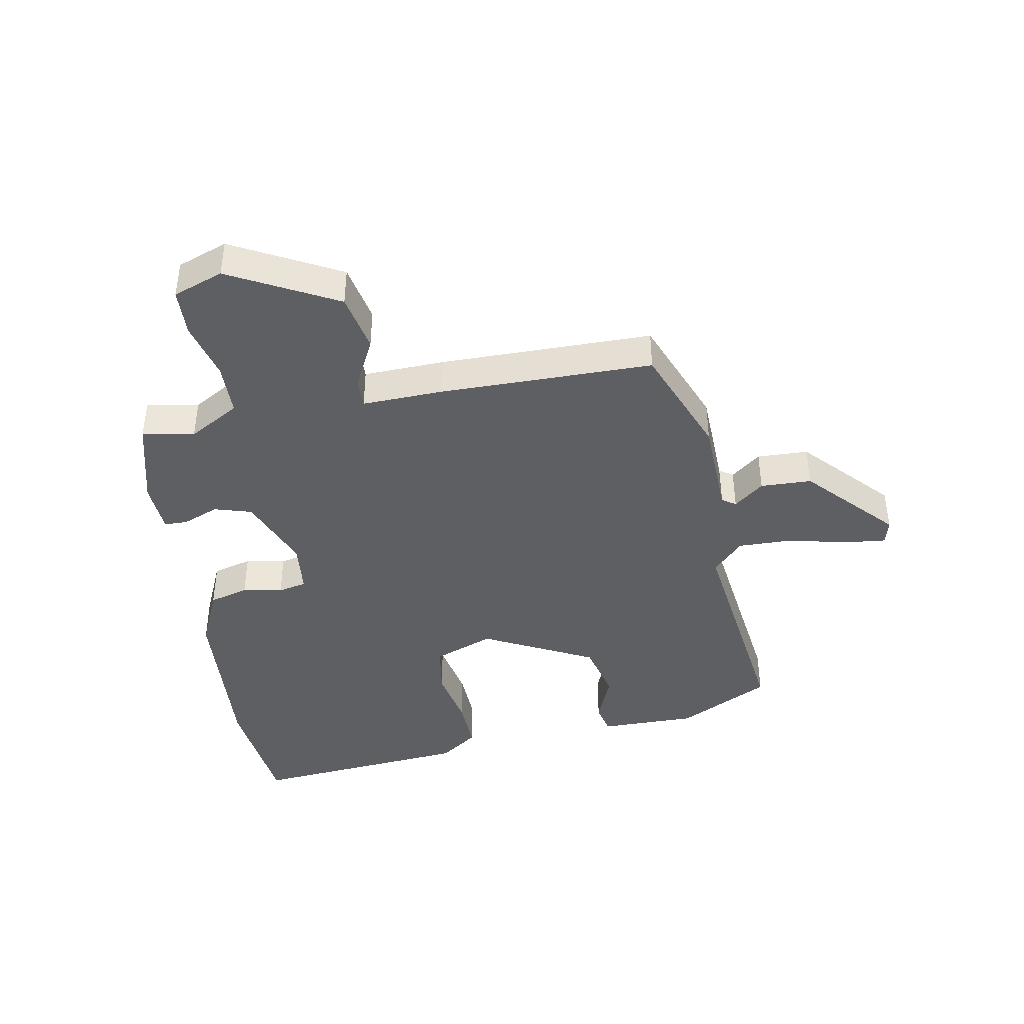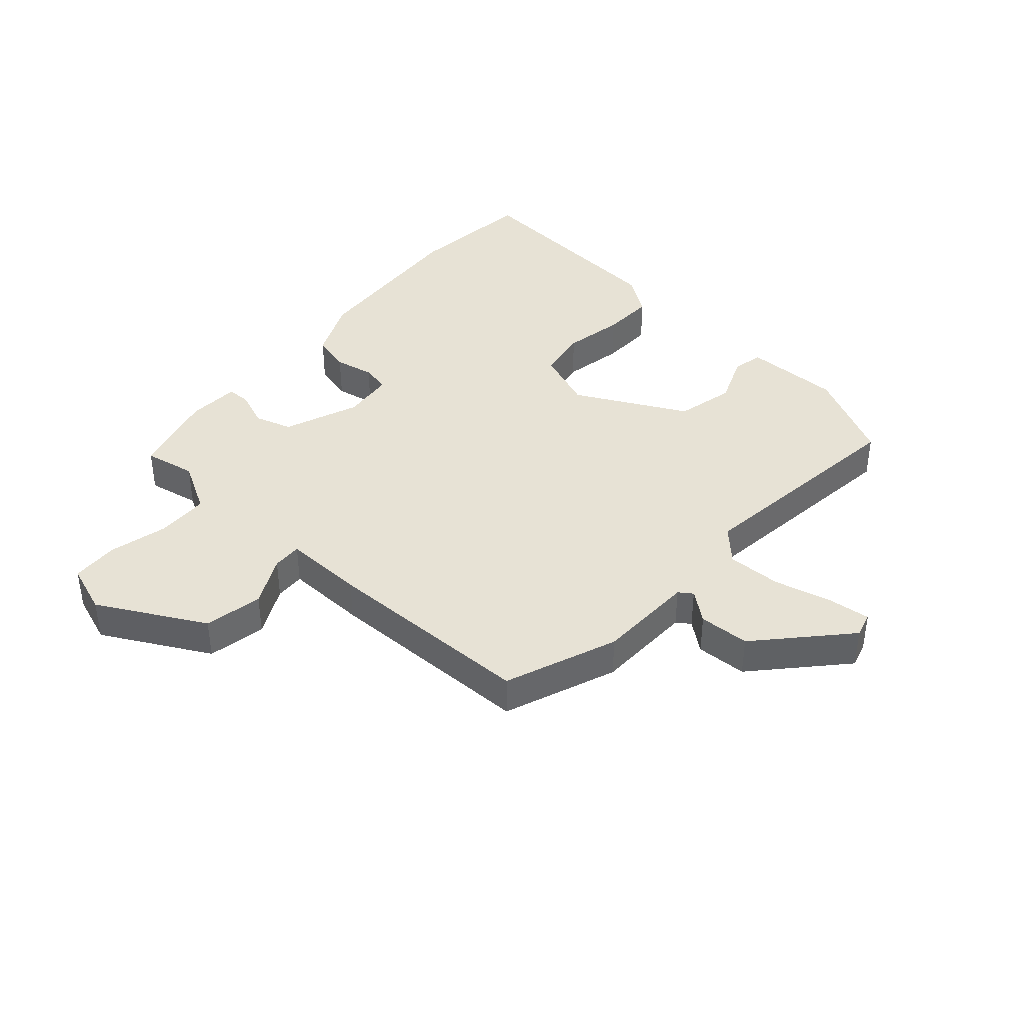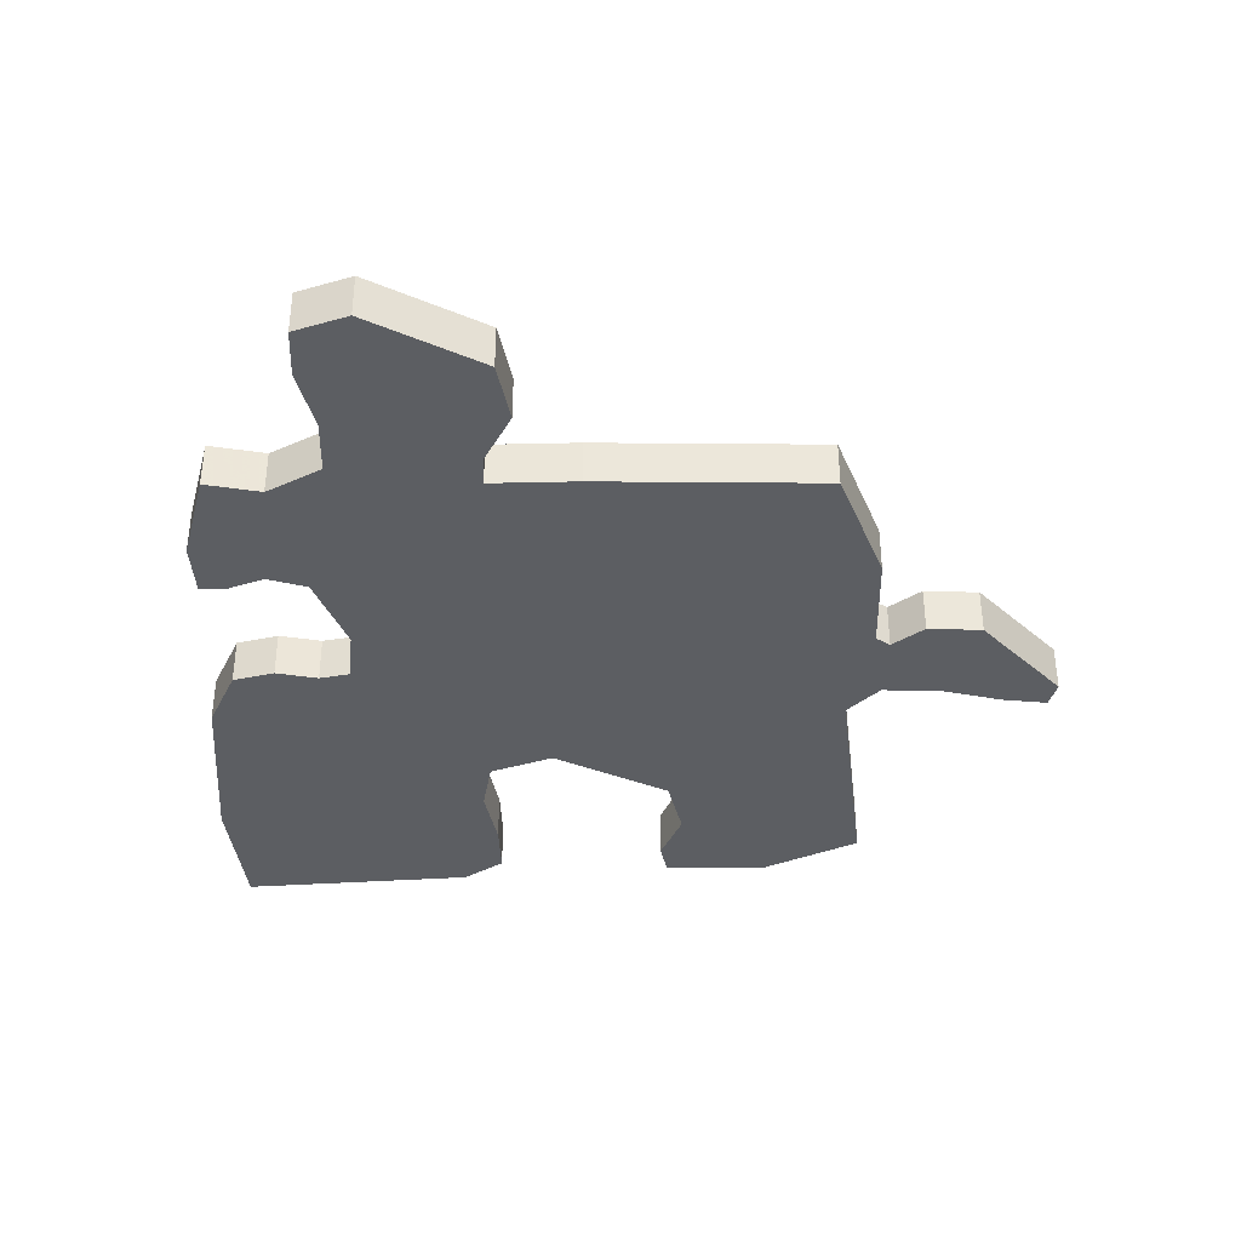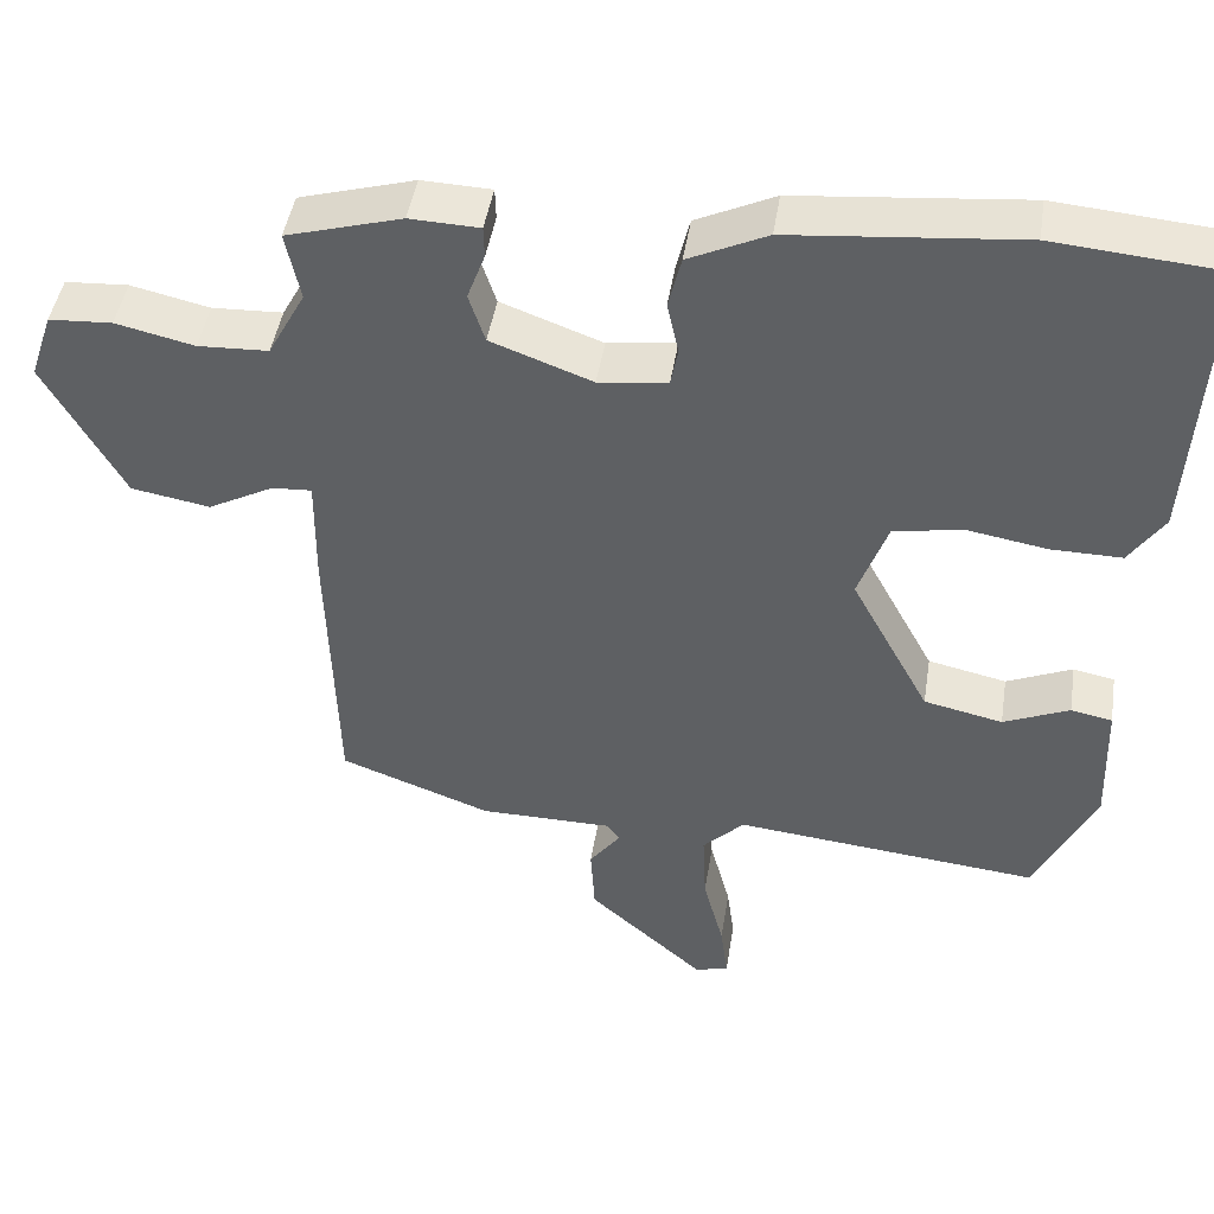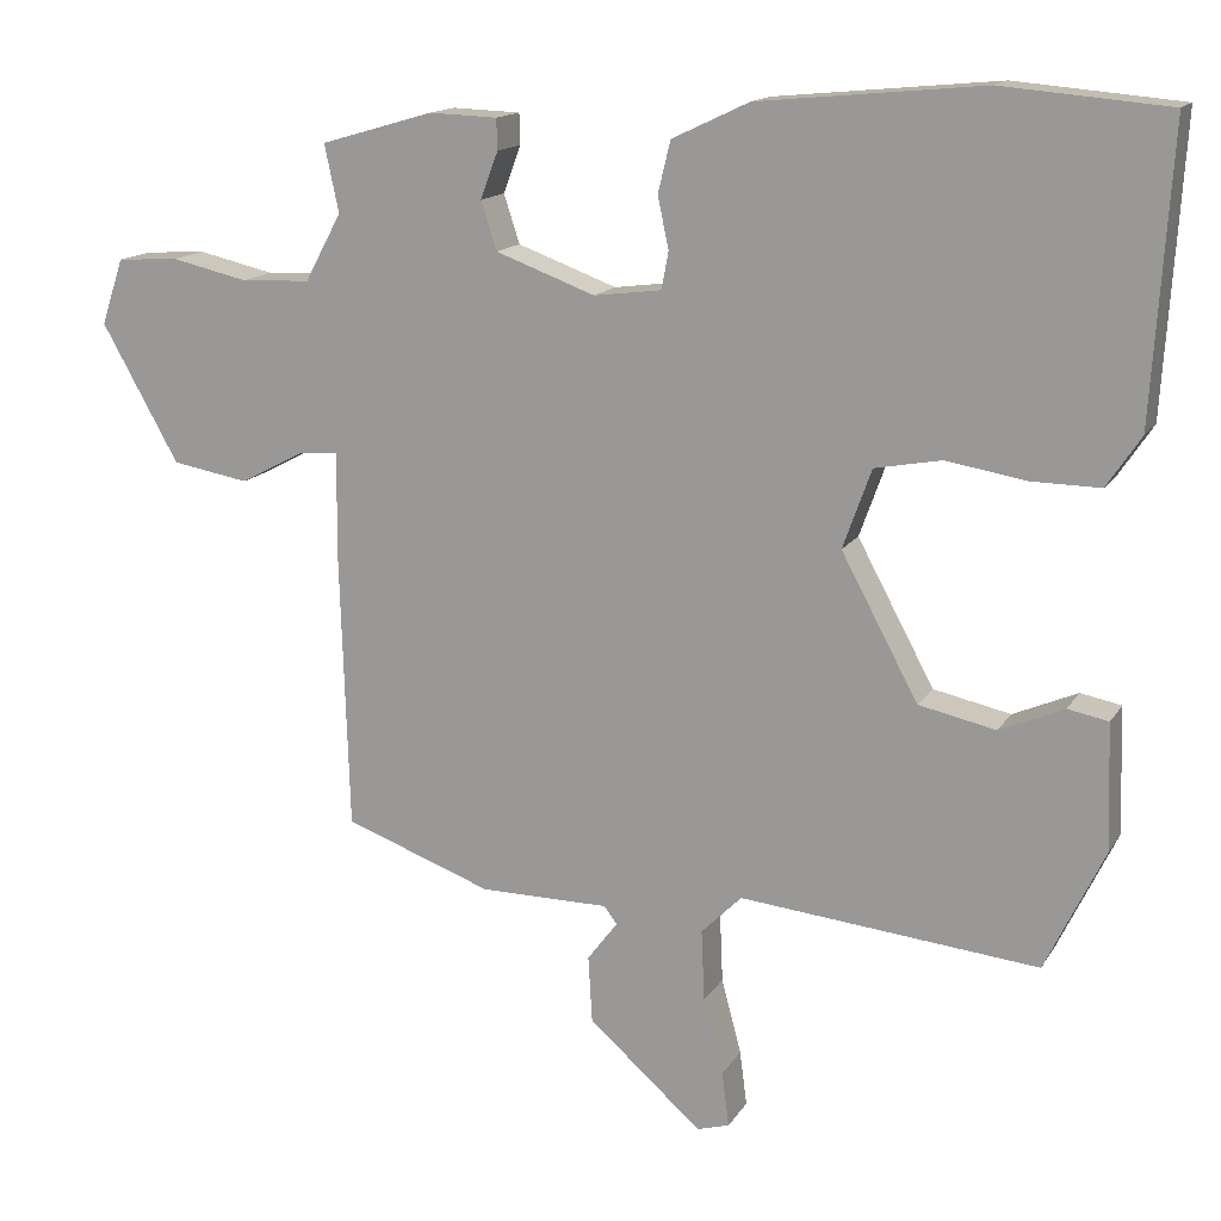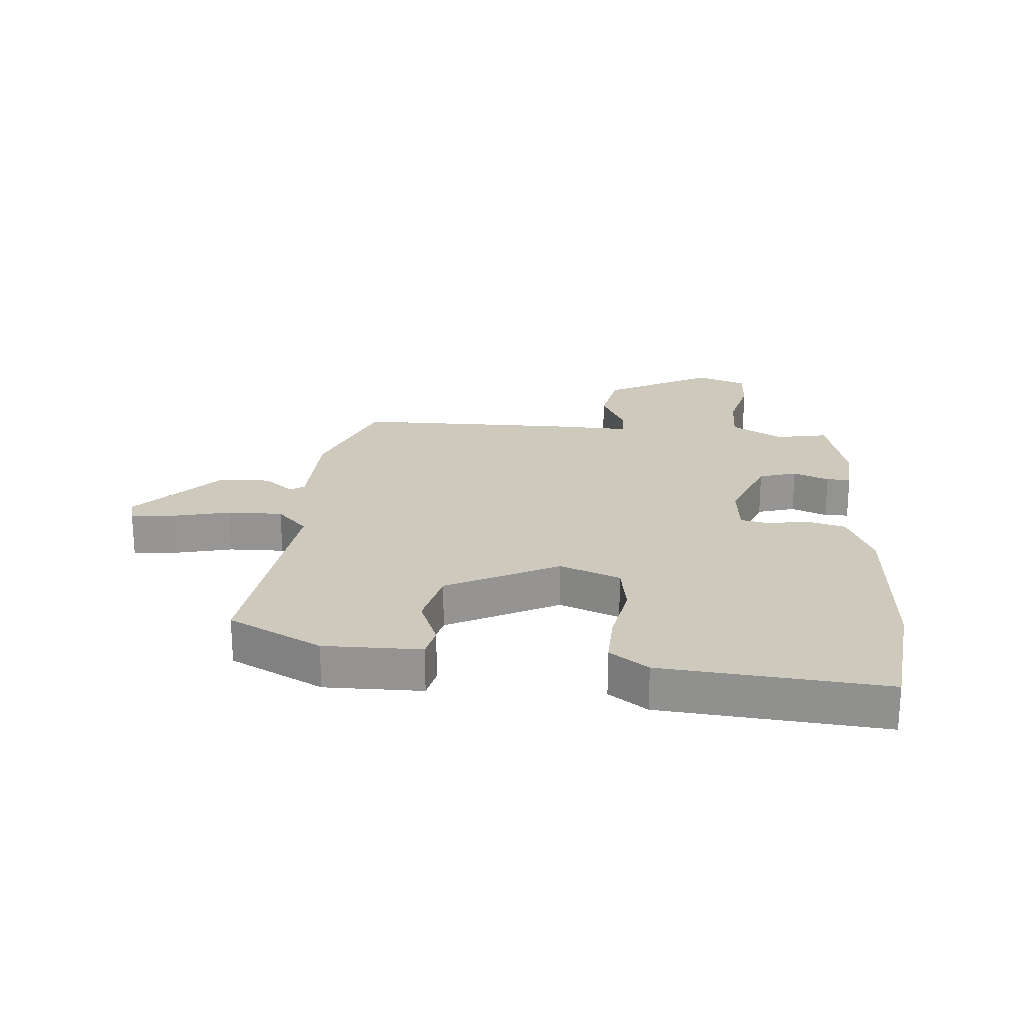
<metadata>
{"format":"obj","ext":"obj","renderer":"f3d","projection":"perspective","resolution":1024,"background":"white","views":[{"elev":-41.7,"azim":101.8,"up":"+Y"},{"elev":40.4,"azim":132.7,"up":"+Y"},{"elev":-37.6,"azim":91.2,"up":"+Y"},{"elev":45.1,"azim":-171.1,"up":"+Z"},{"elev":14.8,"azim":-158.9,"up":"+Z"},{"elev":22.6,"azim":-83.9,"up":"+Y"}]}
</metadata>
<code>
v 0.486 0.07 -0.446
v 0.3 0.07 -0.514
v 0.137 0.07 -0.515
v 0.121 0.07 -0.537
v 0.159 0.07 -0.587
v 0.154 0.07 -0.671
v 0.011 0.07 -0.797
v -0.03 0.07 -0.785
v -0.021 0.07 -0.716
v 0.004 0.07 -0.621
v 0.008 0.07 -0.531
v -0.043 0.07 -0.48
v -0.419 0.07 -0.518
v -0.493 0.07 -0.364
v -0.488 0.07 -0.205
v -0.437 0.07 -0.195
v -0.356 0.07 -0.23
v -0.259 0.07 -0.209
v -0.162 0.07 -0.029
v -0.198 0.07 0.071
v -0.282 0.07 0.087
v -0.382 0.07 0.07
v -0.469 0.07 0.069
v -0.512 0.07 0.133
v -0.535 0.07 0.497
v -0.326 0.07 0.515
v -0.043 0.07 0.488
v 0.054 0.07 0.442
v 0.07 0.07 0.377
v 0.056 0.07 0.312
v 0.065 0.07 0.265
v 0.15 0.07 0.254
v 0.275 0.07 0.3
v 0.295 0.07 0.361
v 0.273 0.07 0.42
v 0.274 0.07 0.459
v 0.36 0.07 0.462
v 0.502 0.07 0.421
v 0.484 0.07 0.336
v 0.53 0.07 0.251
v 0.617 0.07 0.247
v 0.714 0.07 0.269
v 0.792 0.07 0.264
v 0.82 0.07 0.181
v 0.723 0.07 0.008
v 0.626 0.07 -0.009
v 0.545 0.07 0.034
v 0.496 0.07 0.037
v 0.497 0.07 -0.097
v 0.486 0 -0.446
v 0.3 0 -0.514
v 0.137 0 -0.515
v 0.121 0 -0.537
v 0.159 0 -0.587
v 0.154 0 -0.671
v 0.011 0 -0.797
v -0.03 0 -0.785
v -0.021 0 -0.716
v 0.004 0 -0.621
v 0.008 0 -0.531
v -0.043 0 -0.48
v -0.419 0 -0.518
v -0.493 0 -0.364
v -0.488 0 -0.205
v -0.437 0 -0.195
v -0.356 0 -0.23
v -0.259 0 -0.209
v -0.162 0 -0.029
v -0.198 0 0.071
v -0.282 0 0.087
v -0.382 0 0.07
v -0.469 0 0.069
v -0.512 0 0.133
v -0.535 0 0.497
v -0.326 0 0.515
v -0.043 0 0.488
v 0.054 0 0.442
v 0.07 0 0.377
v 0.056 0 0.312
v 0.065 0 0.265
v 0.15 0 0.254
v 0.275 0 0.3
v 0.295 0 0.361
v 0.273 0 0.42
v 0.274 0 0.459
v 0.36 0 0.462
v 0.502 0 0.421
v 0.484 0 0.336
v 0.53 0 0.251
v 0.617 0 0.247
v 0.714 0 0.269
v 0.792 0 0.264
v 0.82 0 0.181
v 0.723 0 0.008
v 0.626 0 -0.009
v 0.545 0 0.034
v 0.496 0 0.037
v 0.497 0 -0.097
f 1 2 3
f 49 1 3
f 48 49 3
f 45 46 47
f 44 45 47
f 43 44 47
f 42 43 47
f 41 42 47
f 40 41 47 48
f 48 3 4
f 40 48 4
f 39 40 4
f 37 38 39
f 36 37 39
f 35 36 39
f 34 35 39
f 33 34 39 4
f 28 29 30
f 27 28 30
f 26 27 30
f 25 26 30
f 24 25 30
f 23 24 30
f 22 23 30
f 21 22 30
f 20 21 30 31
f 19 20 31 32
f 15 16 17
f 14 15 17
f 13 14 17
f 12 13 17
f 12 17 18
f 32 33 4
f 19 32 4
f 18 19 4
f 12 18 4
f 11 12 4
f 5 6 7
f 4 5 7
f 11 4 7
f 10 11 7
f 7 8 9 10
f 52 51 50
f 52 50 98
f 52 98 97
f 96 95 94
f 96 94 93
f 96 93 92
f 96 92 91
f 96 91 90
f 97 96 90 89
f 53 52 97
f 53 97 89
f 53 89 88
f 88 87 86
f 88 86 85
f 88 85 84
f 88 84 83
f 53 88 83 82
f 79 78 77
f 79 77 76
f 79 76 75
f 79 75 74
f 79 74 73
f 79 73 72
f 79 72 71
f 79 71 70
f 80 79 70 69
f 81 80 69 68
f 66 65 64
f 66 64 63
f 66 63 62
f 66 62 61
f 67 66 61
f 53 82 81
f 53 81 68
f 53 68 67
f 53 67 61
f 53 61 60
f 56 55 54
f 56 54 53
f 56 53 60
f 56 60 59
f 59 58 57 56
f 1 50 51 2
f 2 51 52 3
f 3 52 53 4
f 4 53 54 5
f 5 54 55 6
f 6 55 56 7
f 7 56 57 8
f 8 57 58 9
f 9 58 59 10
f 10 59 60 11
f 11 60 61 12
f 12 61 62 13
f 13 62 63 14
f 14 63 64 15
f 15 64 65 16
f 16 65 66 17
f 17 66 67 18
f 18 67 68 19
f 19 68 69 20
f 20 69 70 21
f 21 70 71 22
f 22 71 72 23
f 23 72 73 24
f 24 73 74 25
f 25 74 75 26
f 26 75 76 27
f 27 76 77 28
f 28 77 78 29
f 29 78 79 30
f 30 79 80 31
f 31 80 81 32
f 32 81 82 33
f 33 82 83 34
f 34 83 84 35
f 35 84 85 36
f 36 85 86 37
f 37 86 87 38
f 38 87 88 39
f 39 88 89 40
f 40 89 90 41
f 41 90 91 42
f 42 91 92 43
f 43 92 93 44
f 44 93 94 45
f 45 94 95 46
f 46 95 96 47
f 47 96 97 48
f 48 97 98 49
f 49 98 50 1

</code>
